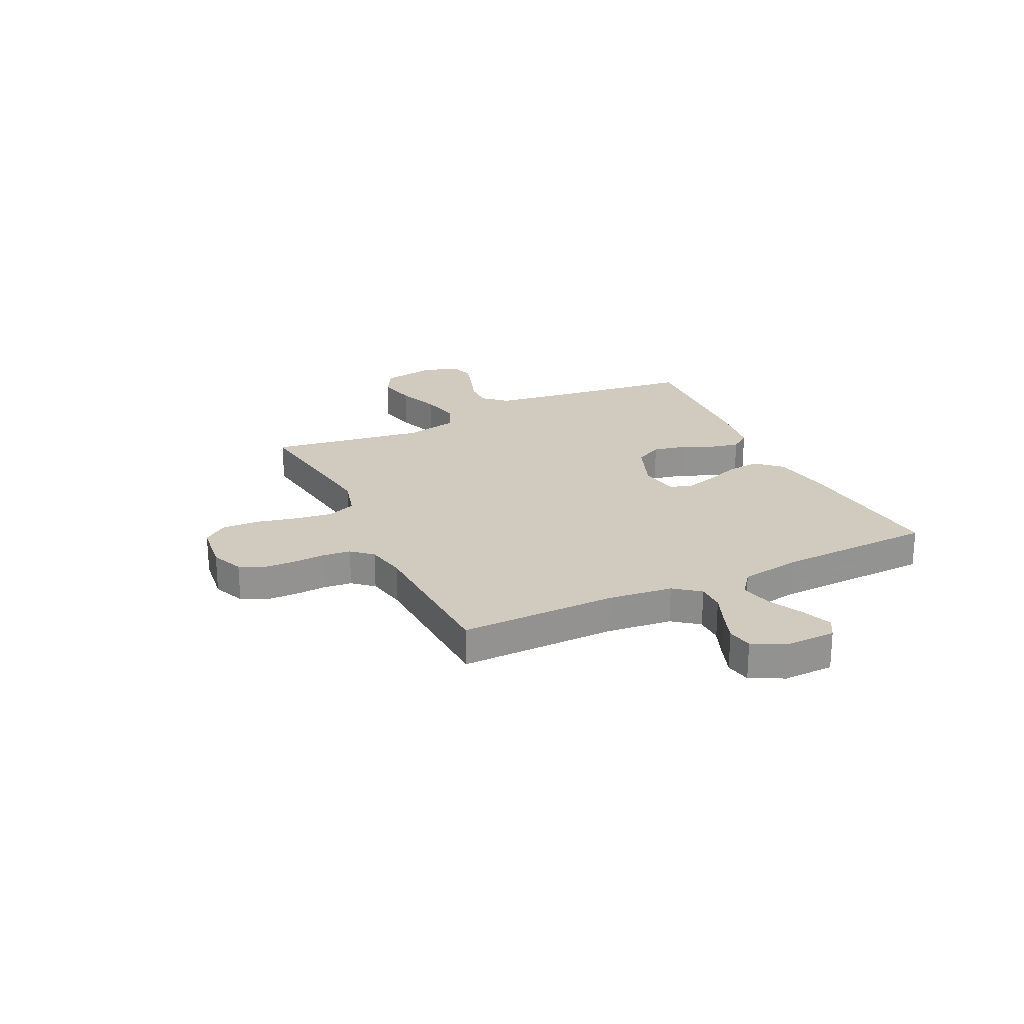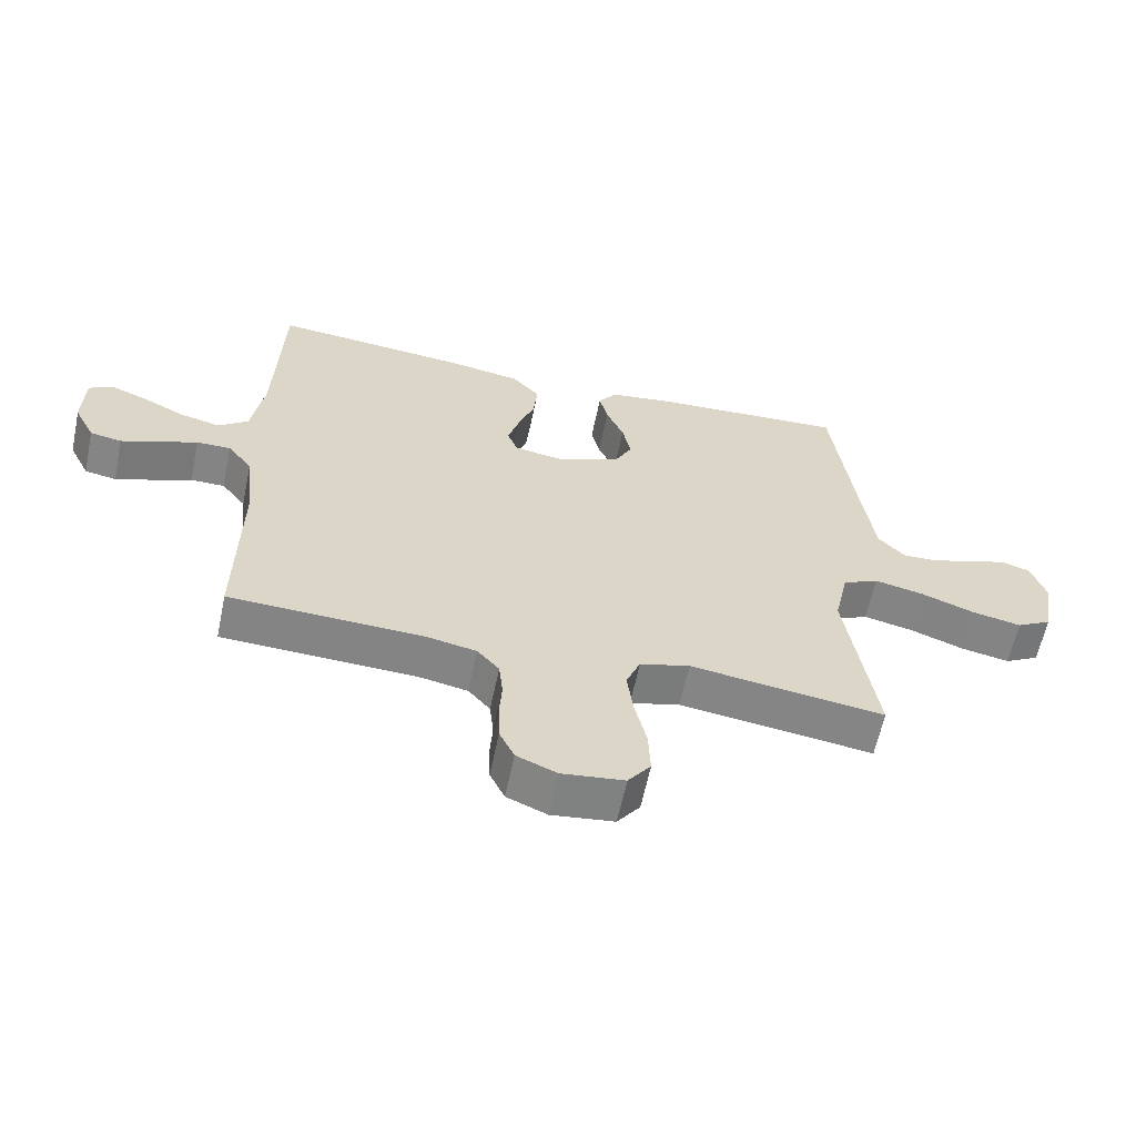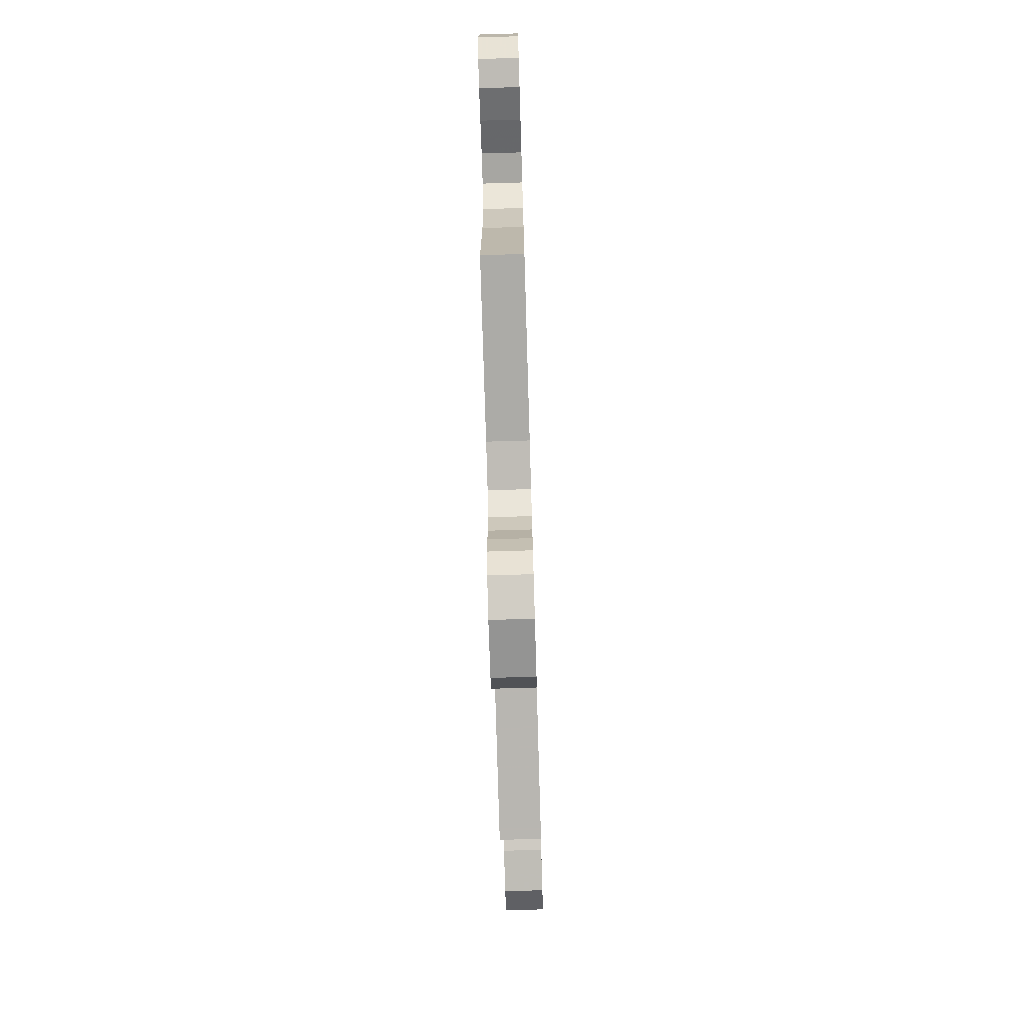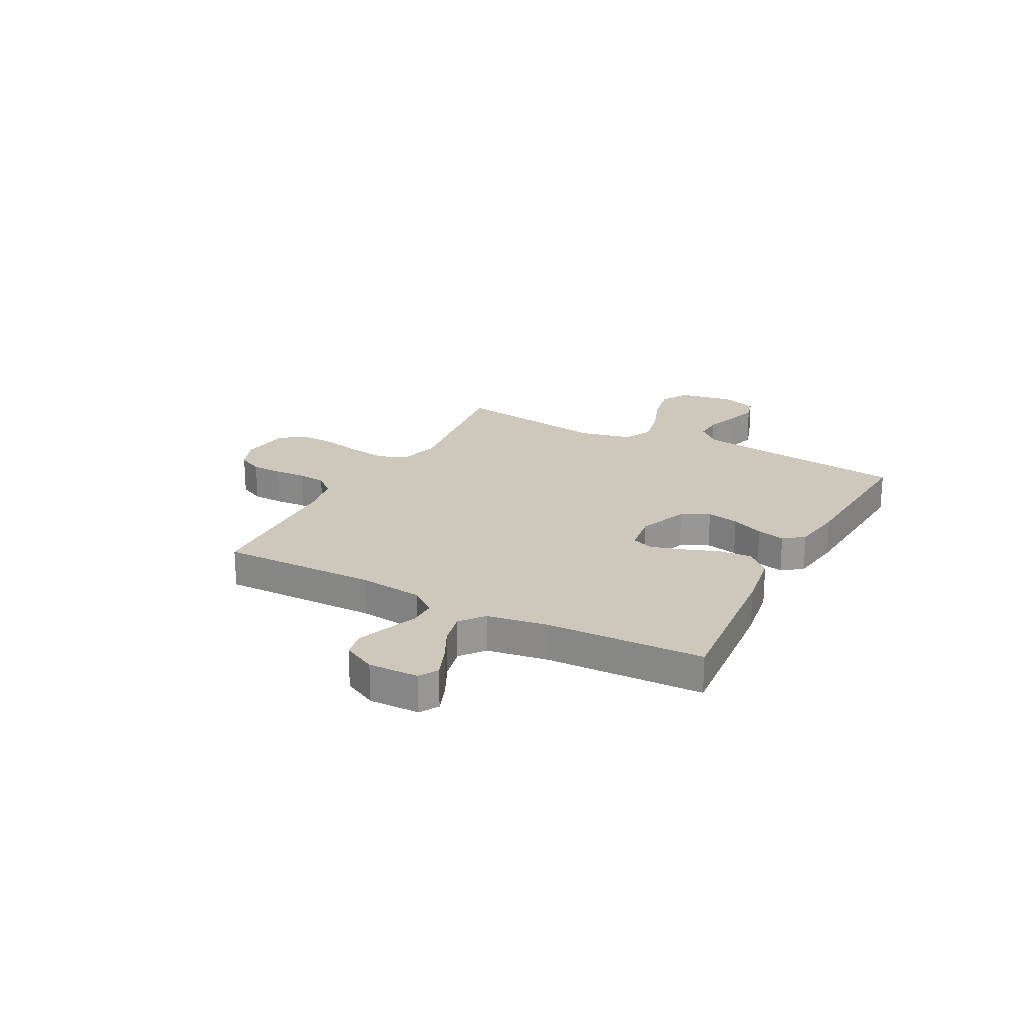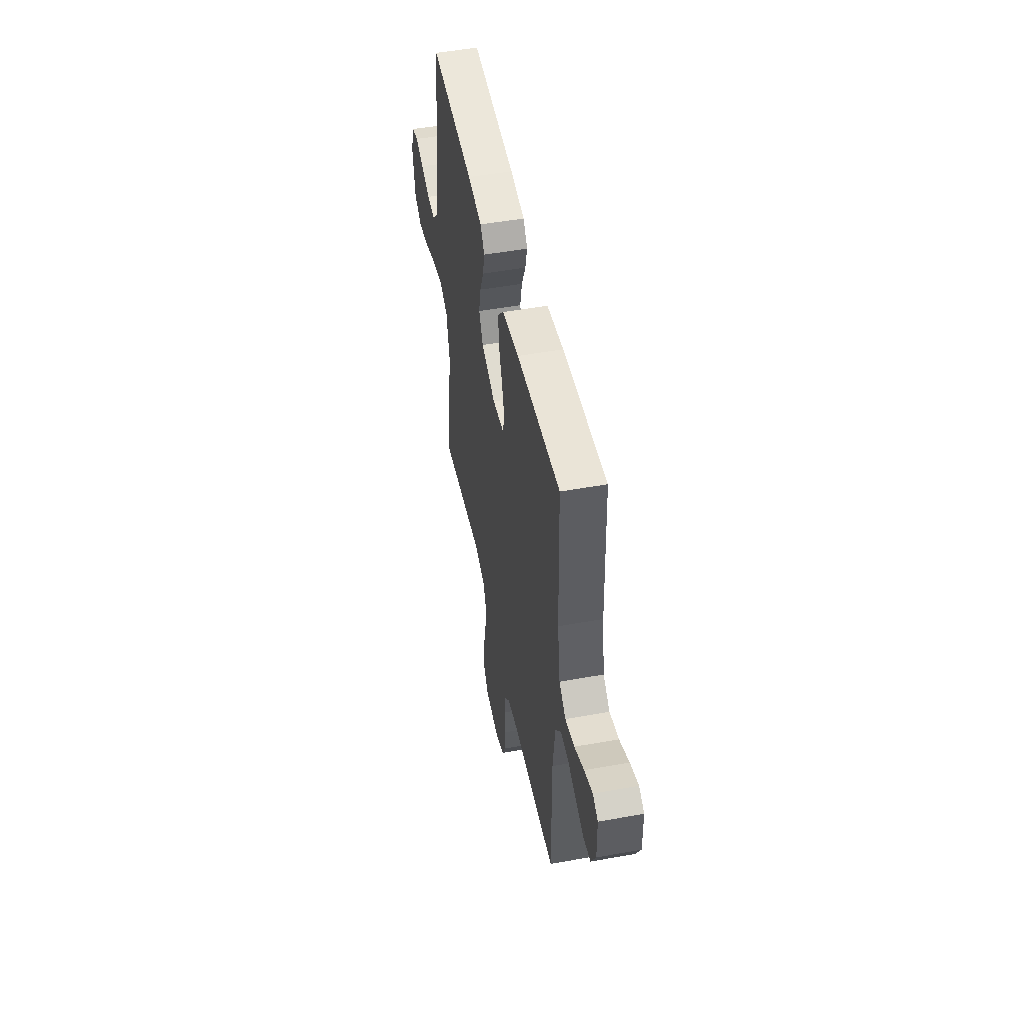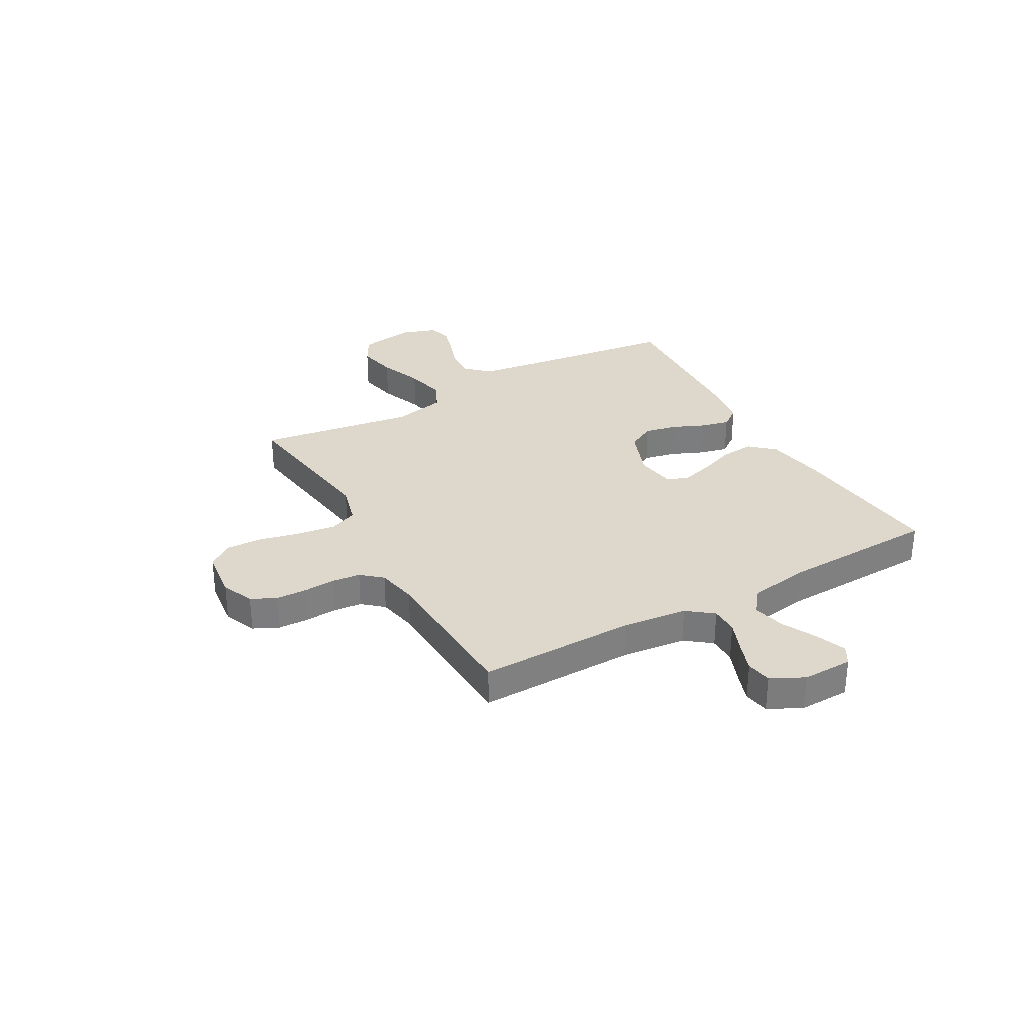
<metadata>
{"format":"obj","ext":"obj","renderer":"f3d","projection":"perspective","resolution":1024,"background":"white","views":[{"elev":23.6,"azim":-115.6,"up":"+Y"},{"elev":-61.3,"azim":-11.8,"up":"+Z"},{"elev":-74.0,"azim":-88.3,"up":"+Z"},{"elev":21.8,"azim":-62.0,"up":"+Y"},{"elev":49.8,"azim":-101.3,"up":"+Z"},{"elev":31.4,"azim":-119.4,"up":"+Y"}]}
</metadata>
<code>
v 0.5 0.07 -0.5
v 0.2 0.07 -0.459
v 0.123 0.07 -0.48
v 0.101 0.07 -0.534
v 0.111 0.07 -0.607
v 0.129 0.07 -0.685
v 0.132 0.07 -0.755
v 0.097 0.07 -0.802
v 0 0.07 -0.814
v -0.062 0.07 -0.788
v -0.085 0.07 -0.74
v -0.087 0.07 -0.682
v -0.083 0.07 -0.621
v -0.089 0.07 -0.566
v -0.123 0.07 -0.527
v -0.2 0.07 -0.512
v -0.5 0.07 -0.5
v -0.496 0.07 -0.2
v -0.51 0.07 -0.076
v -0.548 0.07 -0.027
v -0.601 0.07 -0.027
v -0.661 0.07 -0.051
v -0.719 0.07 -0.072
v -0.768 0.07 -0.063
v -0.8 0.07 0
v -0.798 0.07 0.096
v -0.762 0.07 0.117
v -0.705 0.07 0.095
v -0.639 0.07 0.062
v -0.576 0.07 0.047
v -0.53 0.07 0.083
v -0.511 0.07 0.2
v -0.5 0.07 0.5
v -0.2 0.07 0.472
v -0.085 0.07 0.453
v -0.043 0.07 0.406
v -0.049 0.07 0.343
v -0.074 0.07 0.275
v -0.092 0.07 0.214
v -0.076 0.07 0.172
v 0 0.07 0.161
v 0.097 0.07 0.198
v 0.125 0.07 0.251
v 0.112 0.07 0.313
v 0.085 0.07 0.375
v 0.072 0.07 0.429
v 0.101 0.07 0.468
v 0.2 0.07 0.482
v 0.5 0.07 0.5
v 0.538 0.07 0.2
v 0.554 0.07 0.084
v 0.595 0.07 0.04
v 0.651 0.07 0.042
v 0.714 0.07 0.064
v 0.773 0.07 0.082
v 0.818 0.07 0.069
v 0.841 0.07 0
v 0.823 0.07 -0.105
v 0.769 0.07 -0.135
v 0.693 0.07 -0.12
v 0.61 0.07 -0.089
v 0.533 0.07 -0.072
v 0.477 0.07 -0.099
v 0.455 0.07 -0.2
v 0.5 0 -0.5
v 0.2 0 -0.459
v 0.123 0 -0.48
v 0.101 0 -0.534
v 0.111 0 -0.607
v 0.129 0 -0.685
v 0.132 0 -0.755
v 0.097 0 -0.802
v 0 0 -0.814
v -0.062 0 -0.788
v -0.085 0 -0.74
v -0.087 0 -0.682
v -0.083 0 -0.621
v -0.089 0 -0.566
v -0.123 0 -0.527
v -0.2 0 -0.512
v -0.5 0 -0.5
v -0.496 0 -0.2
v -0.51 0 -0.076
v -0.548 0 -0.027
v -0.601 0 -0.027
v -0.661 0 -0.051
v -0.719 0 -0.072
v -0.768 0 -0.063
v -0.8 0 0
v -0.798 0 0.096
v -0.762 0 0.117
v -0.705 0 0.095
v -0.639 0 0.062
v -0.576 0 0.047
v -0.53 0 0.083
v -0.511 0 0.2
v -0.5 0 0.5
v -0.2 0 0.472
v -0.085 0 0.453
v -0.043 0 0.406
v -0.049 0 0.343
v -0.074 0 0.275
v -0.092 0 0.214
v -0.076 0 0.172
v 0 0 0.161
v 0.097 0 0.198
v 0.125 0 0.251
v 0.112 0 0.313
v 0.085 0 0.375
v 0.072 0 0.429
v 0.101 0 0.468
v 0.2 0 0.482
v 0.5 0 0.5
v 0.538 0 0.2
v 0.554 0 0.084
v 0.595 0 0.04
v 0.651 0 0.042
v 0.714 0 0.064
v 0.773 0 0.082
v 0.818 0 0.069
v 0.841 0 0
v 0.823 0 -0.105
v 0.769 0 -0.135
v 0.693 0 -0.12
v 0.61 0 -0.089
v 0.533 0 -0.072
v 0.477 0 -0.099
v 0.455 0 -0.2
f 58 59 60 61
f 58 61 62
f 57 58 62
f 56 57 62
f 53 54 55 56
f 53 56 62 63
f 47 48 49 50
f 47 50 51
f 44 45 46 47
f 43 44 47 51
f 42 43 51 52
f 35 36 37 38
f 35 38 39
f 32 33 34 35
f 31 32 35 39
f 30 31 39 40
f 26 27 28 29
f 26 29 30
f 25 26 30
f 24 25 30
f 21 22 23 24
f 21 24 30 40
f 16 17 18
f 15 16 18 19
f 14 15 19 20
f 10 11 12 13
f 10 13 14
f 9 10 14
f 8 9 14
f 5 6 7 8
f 4 5 8 14
f 3 4 14 20
f 64 1 2
f 63 64 2 3
f 52 53 63
f 41 42 52 63
f 20 21 40 41
f 3 20 41 63
f 125 124 123 122
f 126 125 122
f 126 122 121
f 126 121 120
f 120 119 118 117
f 127 126 120 117
f 114 113 112 111
f 115 114 111
f 111 110 109 108
f 115 111 108 107
f 116 115 107 106
f 102 101 100 99
f 103 102 99
f 99 98 97 96
f 103 99 96 95
f 104 103 95 94
f 93 92 91 90
f 94 93 90
f 94 90 89
f 94 89 88
f 88 87 86 85
f 104 94 88 85
f 82 81 80
f 83 82 80 79
f 84 83 79 78
f 77 76 75 74
f 78 77 74
f 78 74 73
f 78 73 72
f 72 71 70 69
f 78 72 69 68
f 84 78 68 67
f 66 65 128
f 67 66 128 127
f 127 117 116
f 127 116 106 105
f 105 104 85 84
f 127 105 84 67
f 1 65 66 2
f 2 66 67 3
f 3 67 68 4
f 4 68 69 5
f 5 69 70 6
f 6 70 71 7
f 7 71 72 8
f 8 72 73 9
f 9 73 74 10
f 10 74 75 11
f 11 75 76 12
f 12 76 77 13
f 13 77 78 14
f 14 78 79 15
f 15 79 80 16
f 16 80 81 17
f 17 81 82 18
f 18 82 83 19
f 19 83 84 20
f 20 84 85 21
f 21 85 86 22
f 22 86 87 23
f 23 87 88 24
f 24 88 89 25
f 25 89 90 26
f 26 90 91 27
f 27 91 92 28
f 28 92 93 29
f 29 93 94 30
f 30 94 95 31
f 31 95 96 32
f 32 96 97 33
f 33 97 98 34
f 34 98 99 35
f 35 99 100 36
f 36 100 101 37
f 37 101 102 38
f 38 102 103 39
f 39 103 104 40
f 40 104 105 41
f 41 105 106 42
f 42 106 107 43
f 43 107 108 44
f 44 108 109 45
f 45 109 110 46
f 46 110 111 47
f 47 111 112 48
f 48 112 113 49
f 49 113 114 50
f 50 114 115 51
f 51 115 116 52
f 52 116 117 53
f 53 117 118 54
f 54 118 119 55
f 55 119 120 56
f 56 120 121 57
f 57 121 122 58
f 58 122 123 59
f 59 123 124 60
f 60 124 125 61
f 61 125 126 62
f 62 126 127 63
f 63 127 128 64
f 64 128 65 1

</code>
